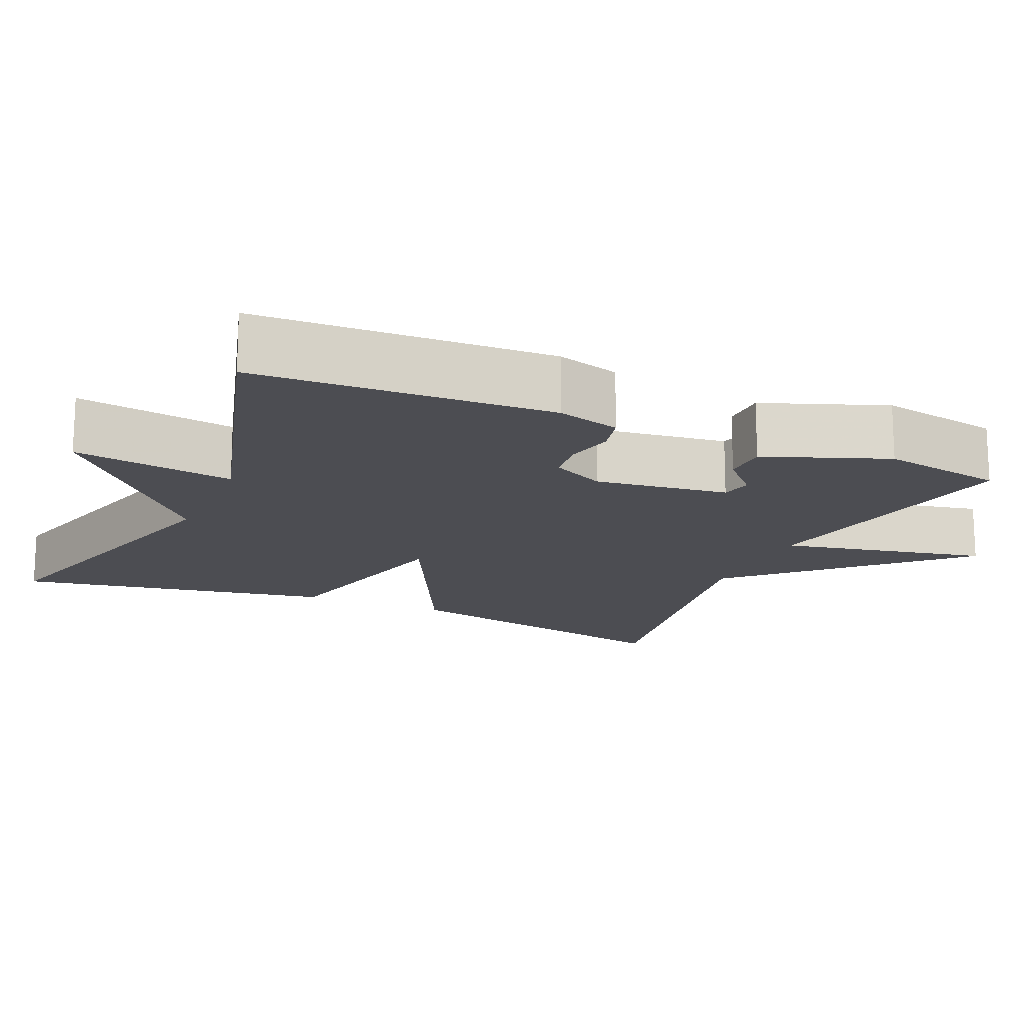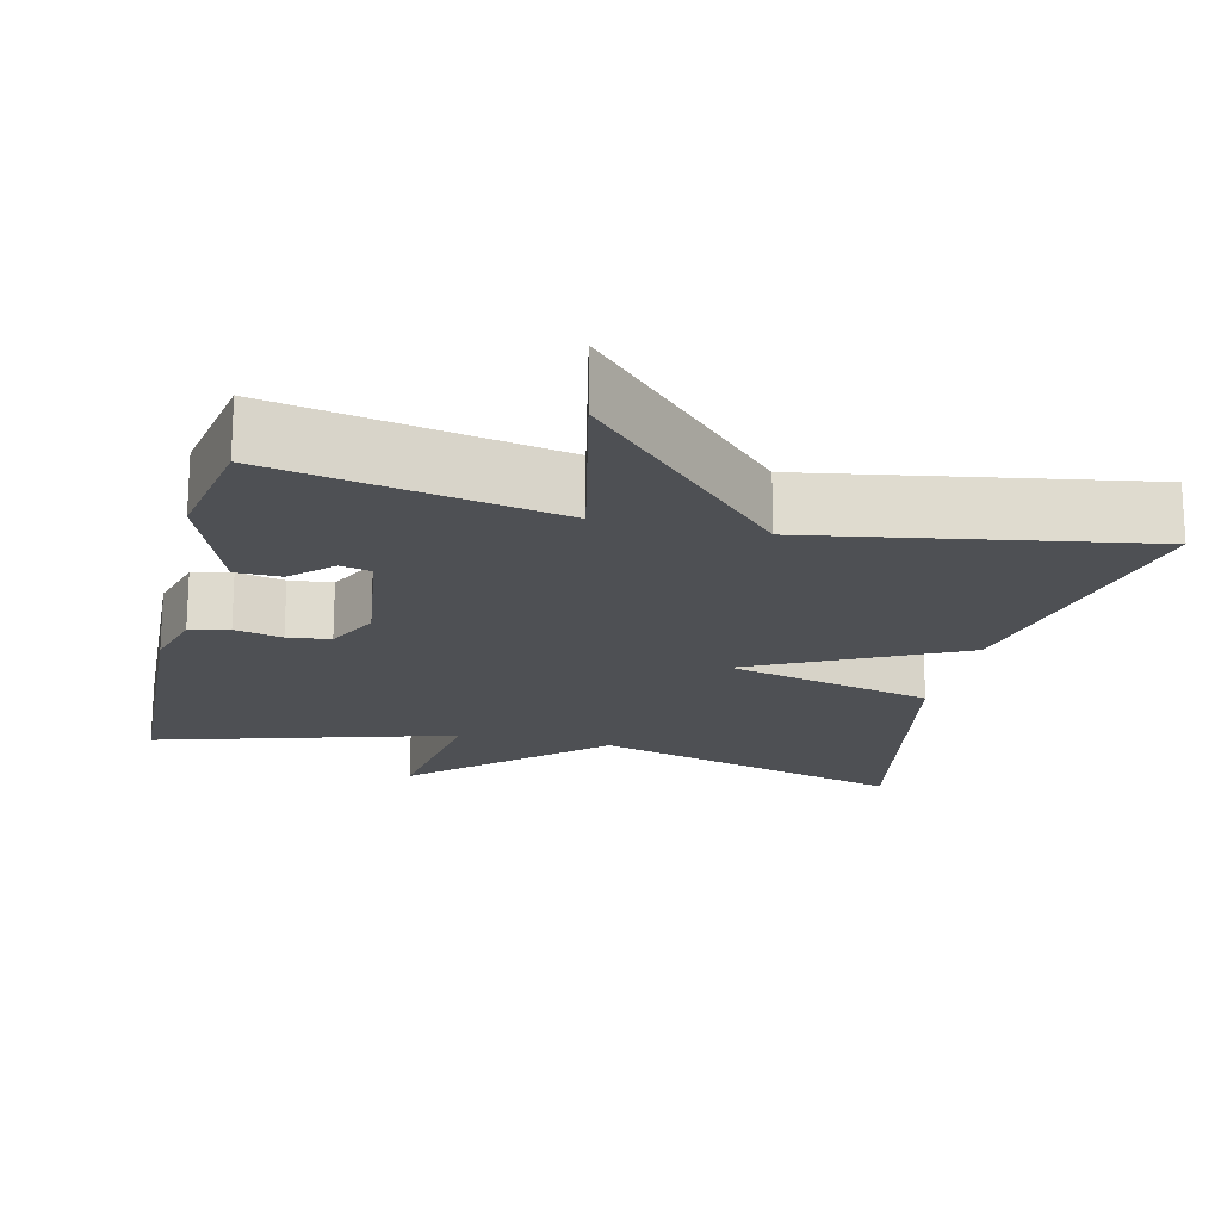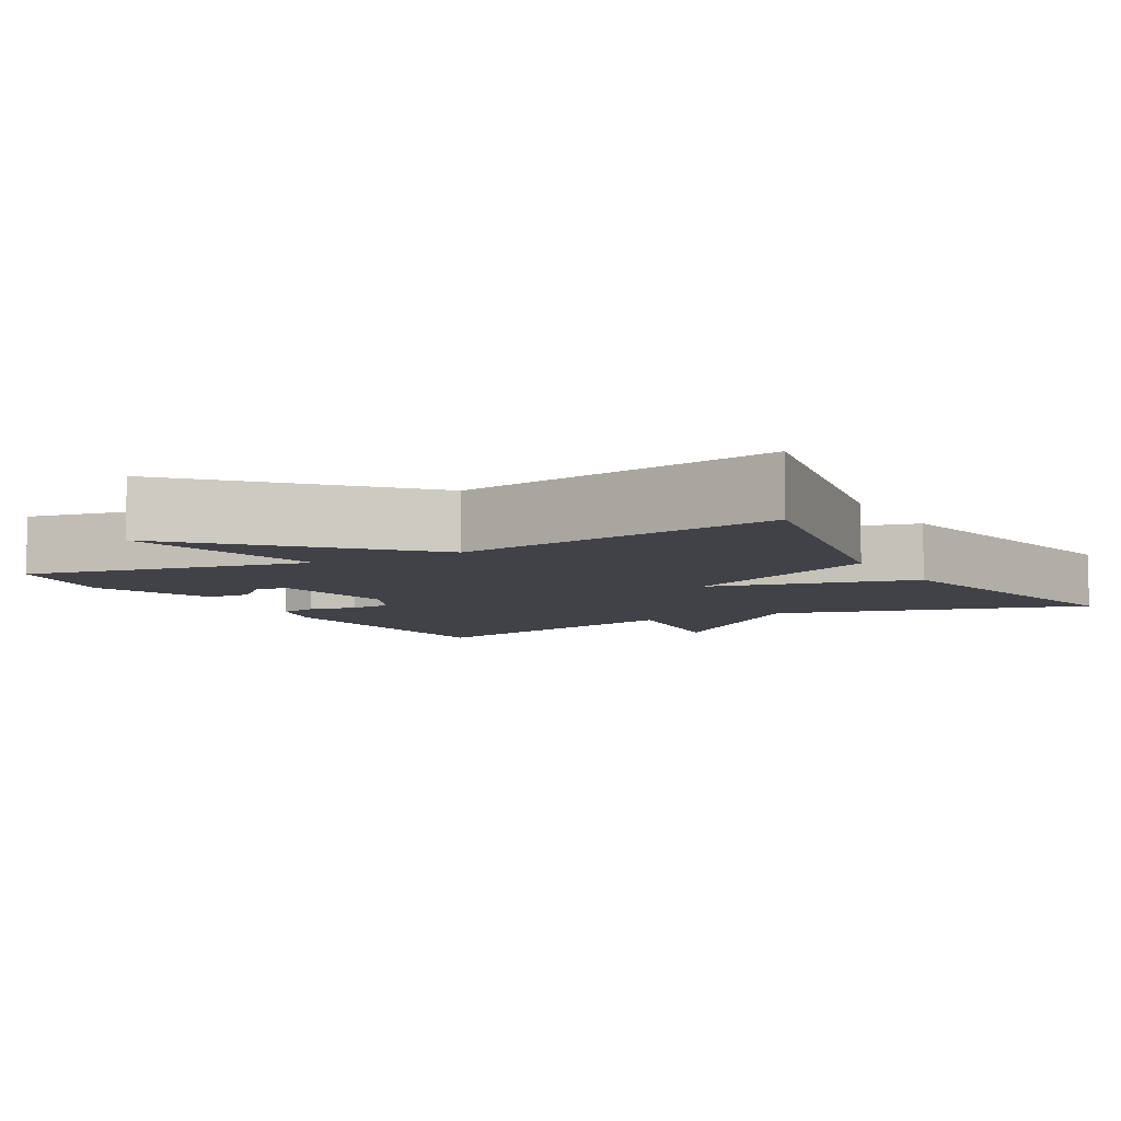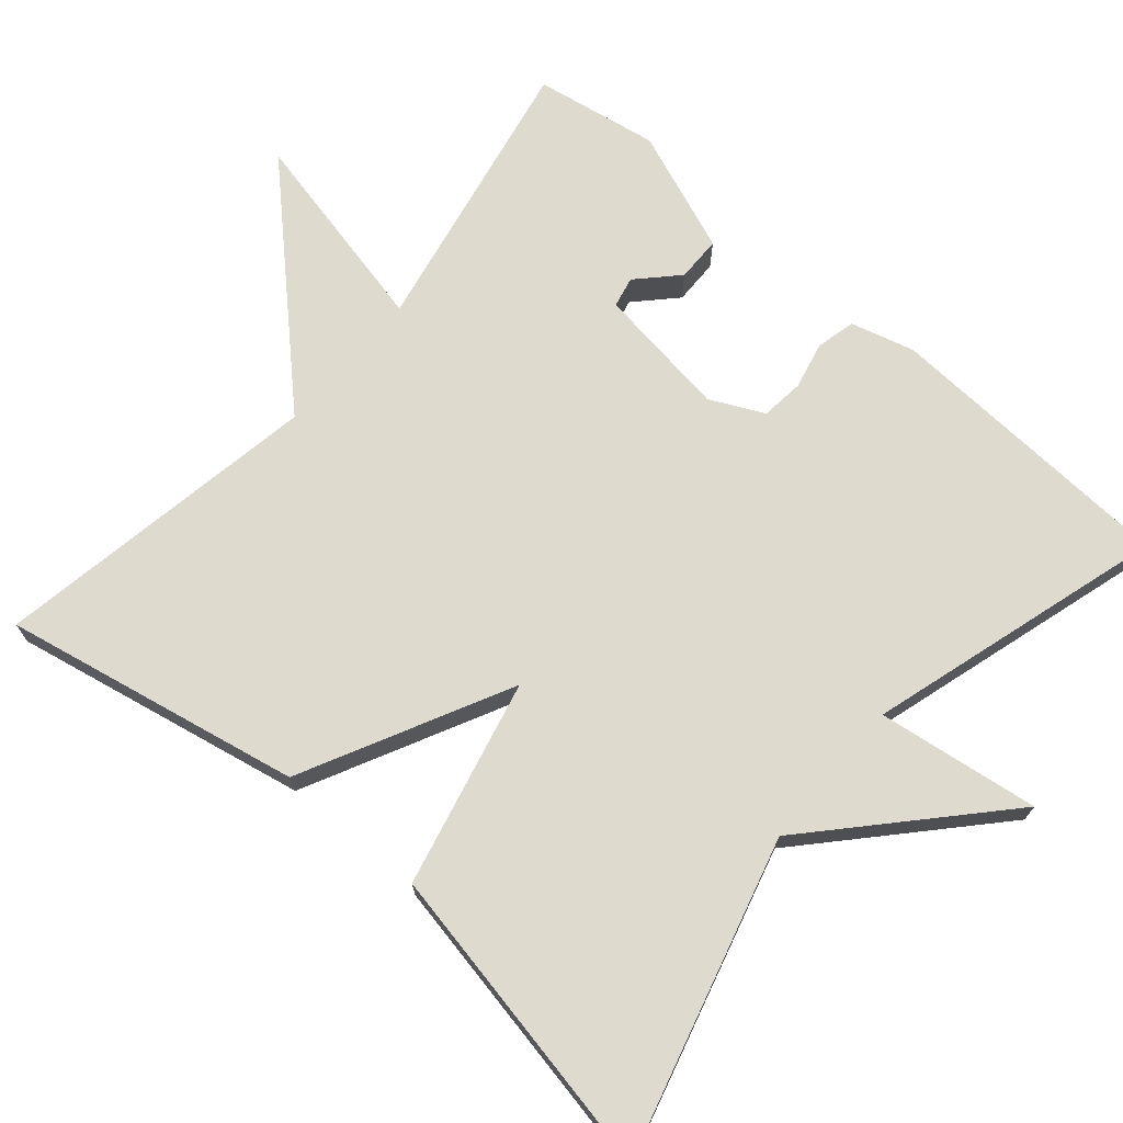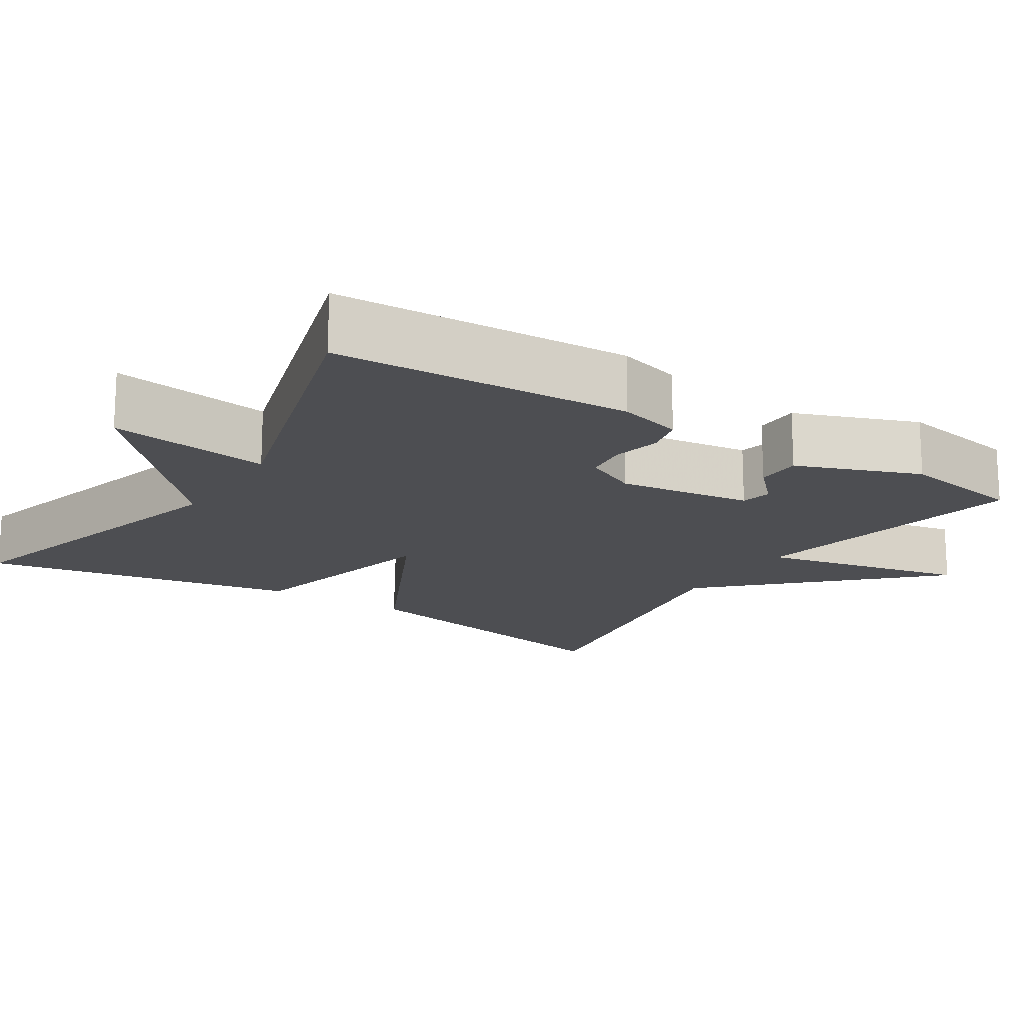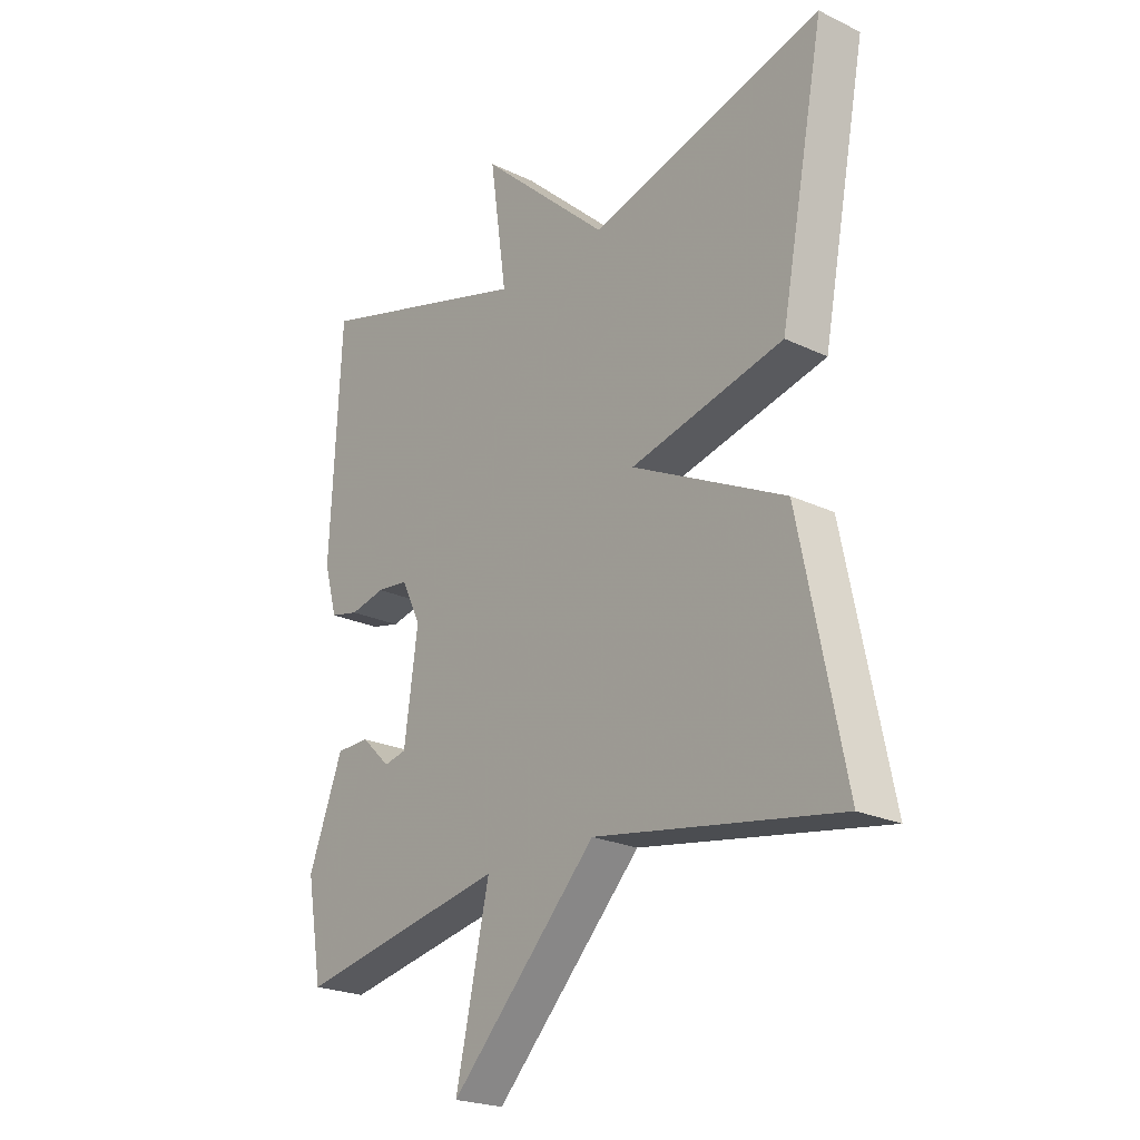
<metadata>
{"format":"obj","ext":"obj","renderer":"f3d","projection":"perspective","resolution":1024,"background":"white","views":[{"elev":-16.4,"azim":66.0,"up":"+Y"},{"elev":-18.8,"azim":166.6,"up":"+Y"},{"elev":-6.8,"azim":-150.7,"up":"+Y"},{"elev":71.2,"azim":-49.2,"up":"+Y"},{"elev":-17.1,"azim":57.4,"up":"+Y"},{"elev":-22.9,"azim":-129.2,"up":"+Z"}]}
</metadata>
<code>
v 0.5 0.07 -0.5
v 0.13 0.07 -0.427
v 0.189 0.07 -0.696
v -0.07 0.07 -0.427
v -0.5 0.07 -0.5
v -0.421 0.07 -0.111
v -0.15 0.07 0.024
v -0.421 0.07 0.089
v -0.5 0.07 0.5
v -0.088 0.07 0.386
v 0.142 0.07 0.597
v 0.112 0.07 0.386
v 0.5 0.07 0.5
v 0.519 0.07 0.113
v 0.496 0.07 0.03
v 0.445 0.07 0.018
v 0.383 0.07 0.032
v 0.327 0.07 0.026
v 0.293 0.07 -0.044
v 0.317 0.07 -0.218
v 0.357 0.07 -0.227
v 0.408 0.07 -0.178
v 0.467 0.07 -0.179
v 0.528 0.07 -0.339
v 0.5 0 -0.5
v 0.13 0 -0.427
v 0.189 0 -0.696
v -0.07 0 -0.427
v -0.5 0 -0.5
v -0.421 0 -0.111
v -0.15 0 0.024
v -0.421 0 0.089
v -0.5 0 0.5
v -0.088 0 0.386
v 0.142 0 0.597
v 0.112 0 0.386
v 0.5 0 0.5
v 0.519 0 0.113
v 0.496 0 0.03
v 0.445 0 0.018
v 0.383 0 0.032
v 0.327 0 0.026
v 0.293 0 -0.044
v 0.317 0 -0.218
v 0.357 0 -0.227
v 0.408 0 -0.178
v 0.467 0 -0.179
v 0.528 0 -0.339
f 23 24 1
f 22 23 1
f 21 22 1
f 20 21 1 2
f 19 20 2
f 15 16 17
f 14 15 17
f 13 14 17
f 12 13 17
f 12 17 18
f 10 11 12
f 10 12 18 19
f 9 10 19
f 8 9 19
f 7 8 19
f 6 7 19
f 5 6 19
f 4 5 19
f 2 3 4
f 2 4 19
f 25 48 47
f 25 47 46
f 25 46 45
f 26 25 45 44
f 26 44 43
f 41 40 39
f 41 39 38
f 41 38 37
f 41 37 36
f 42 41 36
f 36 35 34
f 43 42 36 34
f 43 34 33
f 43 33 32
f 43 32 31
f 43 31 30
f 43 30 29
f 43 29 28
f 28 27 26
f 43 28 26
f 1 25 26 2
f 2 26 27 3
f 3 27 28 4
f 4 28 29 5
f 5 29 30 6
f 6 30 31 7
f 7 31 32 8
f 8 32 33 9
f 9 33 34 10
f 10 34 35 11
f 11 35 36 12
f 12 36 37 13
f 13 37 38 14
f 14 38 39 15
f 15 39 40 16
f 16 40 41 17
f 17 41 42 18
f 18 42 43 19
f 19 43 44 20
f 20 44 45 21
f 21 45 46 22
f 22 46 47 23
f 23 47 48 24
f 24 48 25 1

</code>
